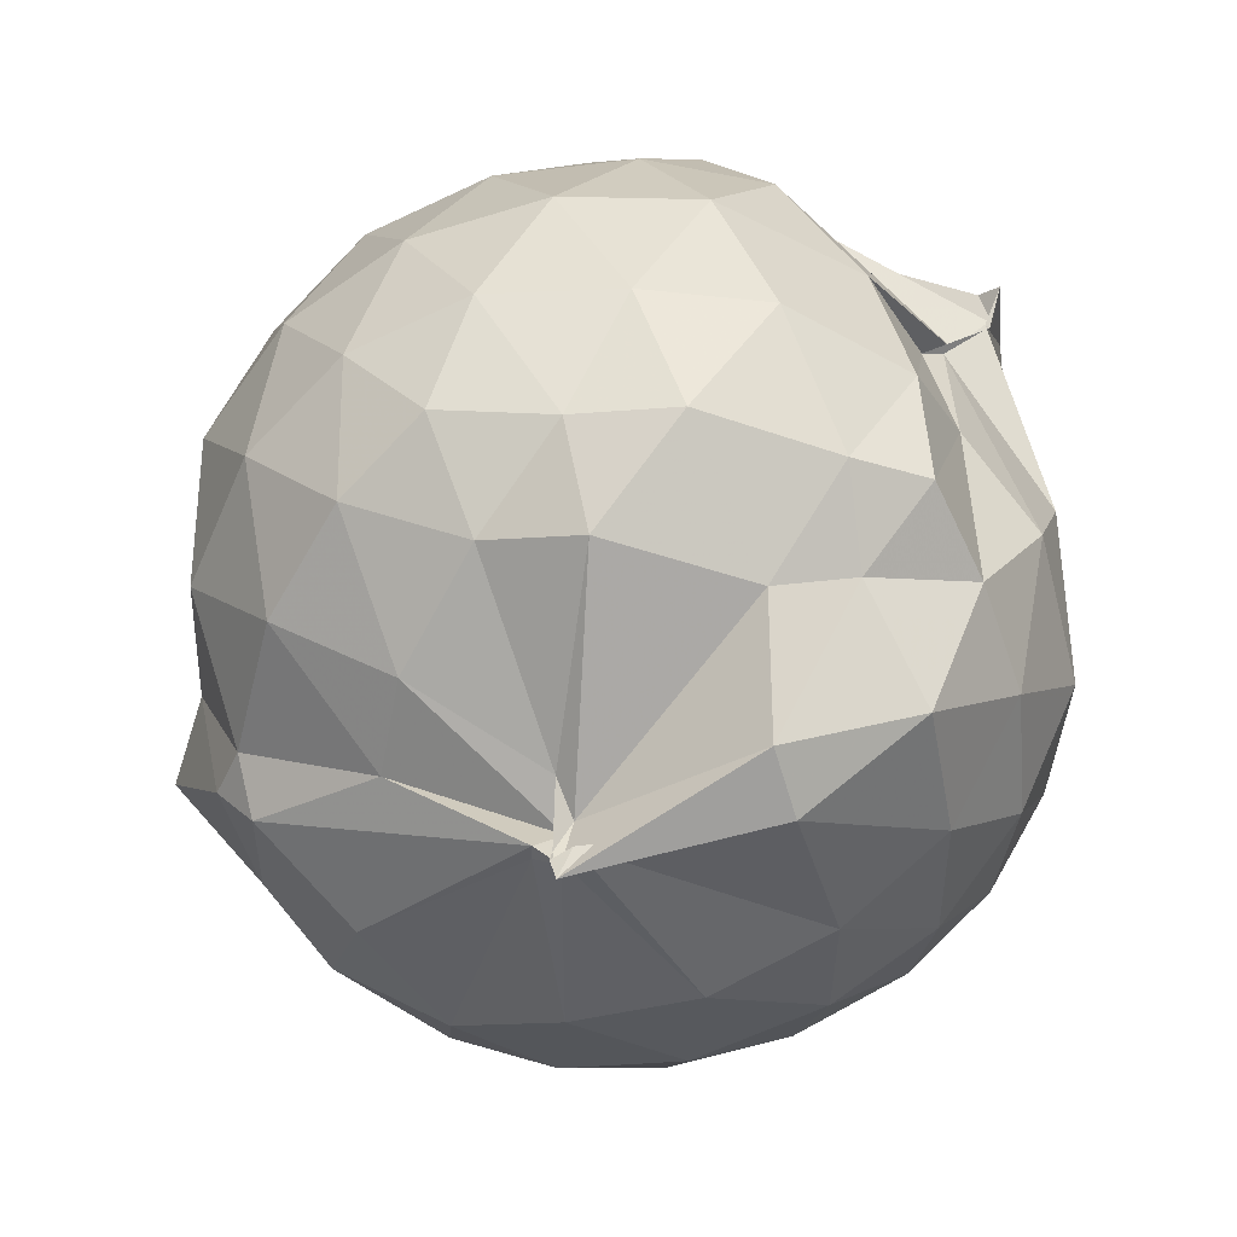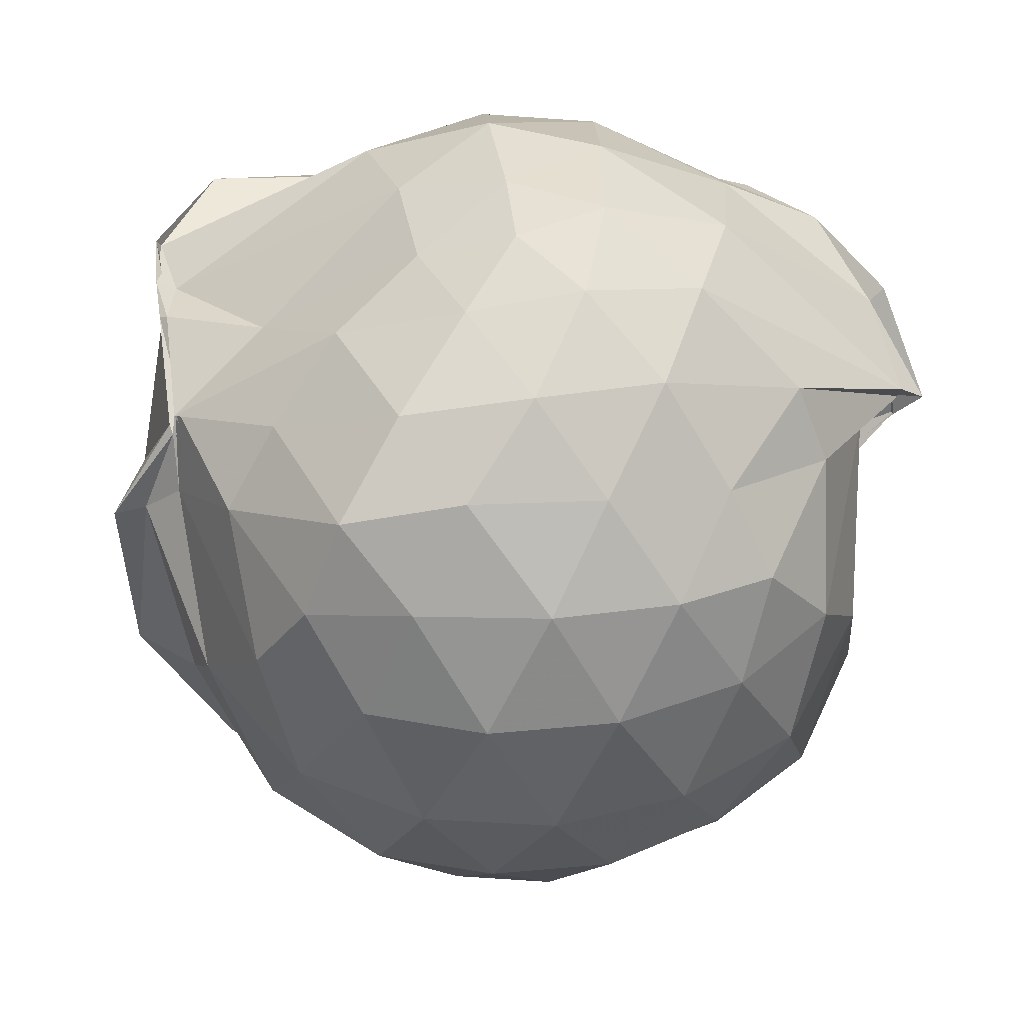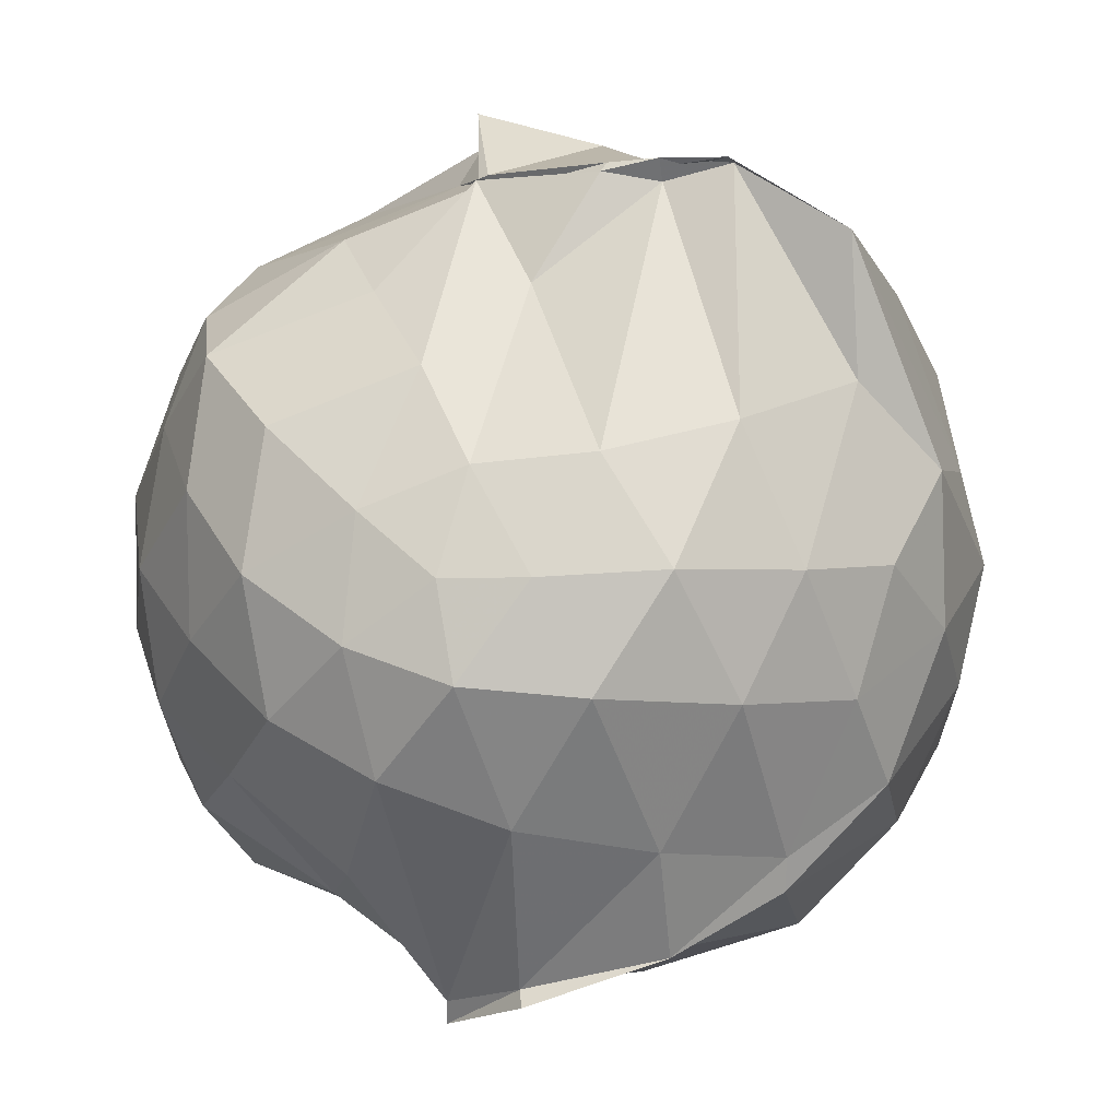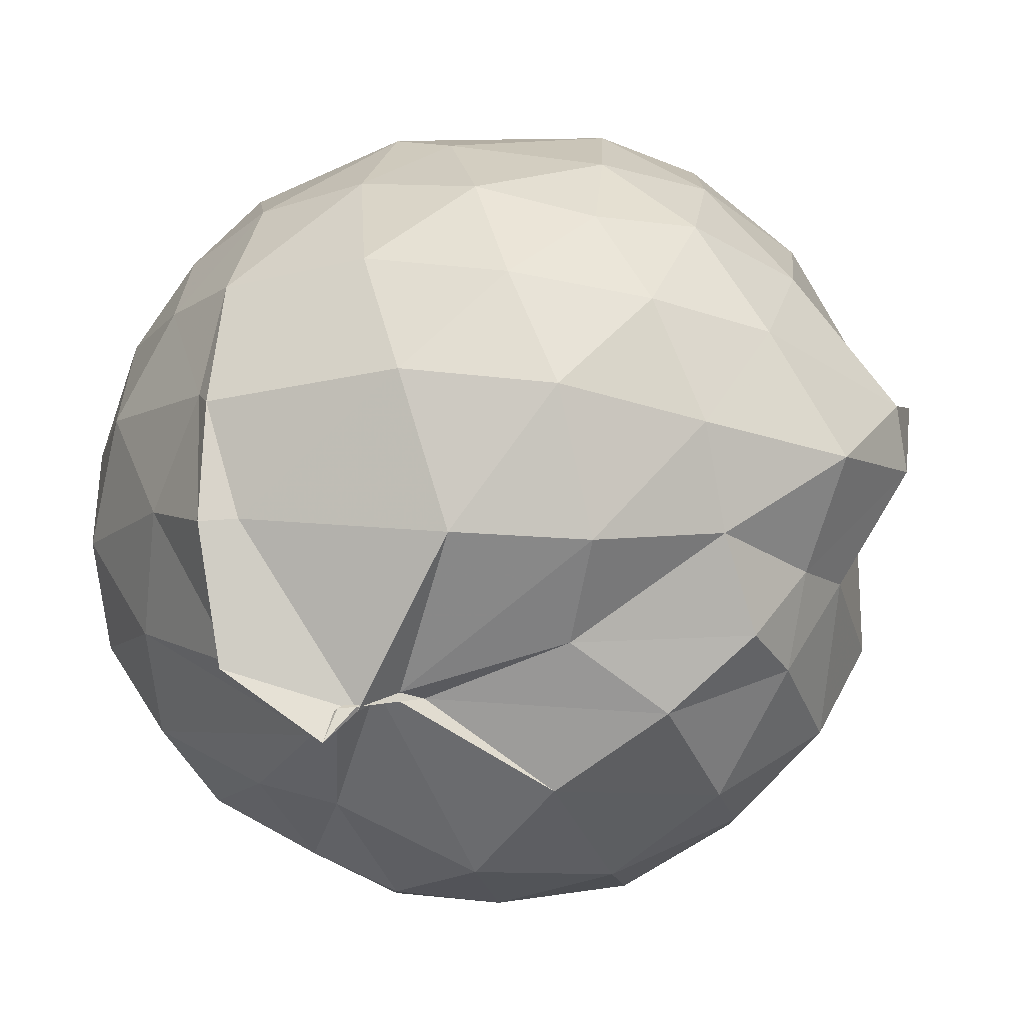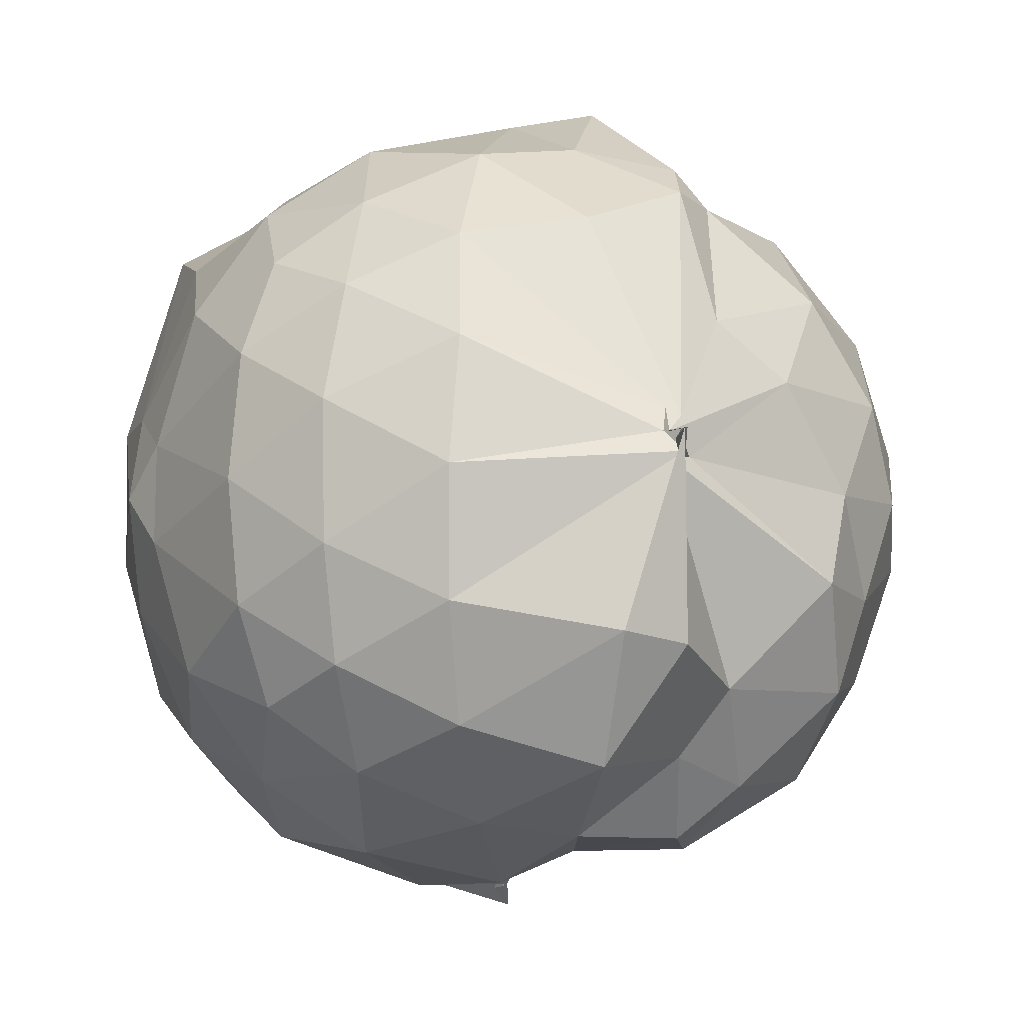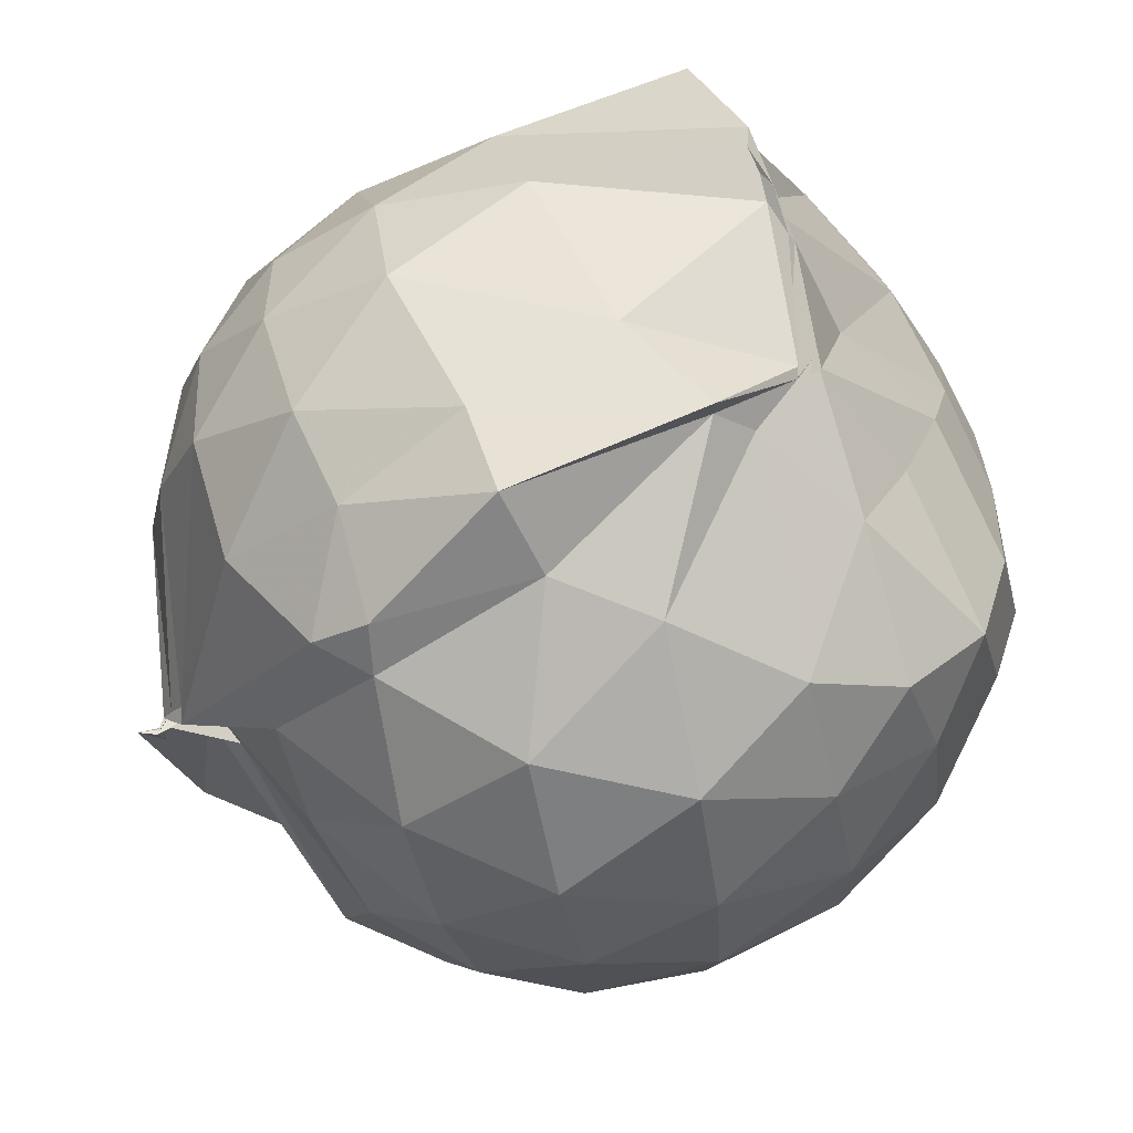
<metadata>
{"format":"obj","ext":"obj","renderer":"f3d","projection":"perspective","resolution":1024,"background":"white","views":[{"elev":-58.5,"azim":-63.3,"up":"+Z"},{"elev":52.2,"azim":-95.8,"up":"+Z"},{"elev":1.5,"azim":15.4,"up":"+Y"},{"elev":-76.5,"azim":110.1,"up":"+Y"},{"elev":-6.6,"azim":164.8,"up":"+Y"},{"elev":69.8,"azim":-107.8,"up":"+Y"}]}
</metadata>
<code>
v -1.245 -0.1314 1.058
v -1.39 -0.04307 -0.8597
v -0.4411 -0.1125 0.595
v -0.5205 0.253 0.564
v -0.7636 0.6886 0.6113
v -0.9097 0.6997 0.64
v -1.019 0.694 0.6342
v -1.318 0.6433 0.5301
v -1.271 0.6668 0.6037
v -1.59 0.5536 0.6033
v -1.898 0.3978 0.6036
v -1.969 0.1663 0.6629
v -2.018 -0.13 0.6811
v -1.987 -0.4142 0.651
v -1.906 -0.6315 0.61
v -1.606 -0.8011 0.6315
v -1.335 -1.035 0.5097
v -1.383 -1.078 0.5584
v -1.175 -1.007 0.717
v -0.88 -0.9019 0.6628
v -0.6563 -0.7008 0.5948
v -0.5081 -0.3778 0.6374
v -0.3726 0.0755 0.4171
v -0.5289 0.5524 0.5939
v -0.7698 0.6979 0.6356
v -0.9319 0.6808 0.6199
v -1.291 0.6839 0.5598
v -1.314 0.6775 0.5515
v -1.392 0.6763 0.438
v -1.863 0.5174 0.3947
v -2.039 0.2883 0.4092
v -2.135 0.02202 0.4327
v -2.134 -0.2692 0.4308
v -2.042 -0.5563 0.4084
v -1.871 -0.7775 0.4015
v -1.343 -0.9507 0.4301
v -1.347 -1.029 0.4712
v -1.358 -1.024 0.4727
v -0.9051 -0.9002 0.5797
v -0.6641 -0.7733 0.5725
v -0.4713 -0.5598 0.4741
v -0.3706 -0.2506 0.3768
v -0.3728 0.07278 0.1252
v -0.5033 0.4493 0.1791
v -0.72 0.6359 0.1877
v -1.13 0.7748 0.2433
v -1.376 0.8381 0.3515
v -1.366 0.7625 0.3555
v -1.698 0.6448 0.1501
v -2.002 0.4442 0.1286
v -2.152 0.1714 0.1275
v -2.201 -0.1255 0.1295
v -2.153 -0.4255 0.1302
v -2.014 -0.6945 0.123
v -1.714 -0.8937 0.1575
v -1.418 -0.8939 0.3492
v -1.377 -0.9289 0.389
v -1.059 -1.018 0.1584
v -0.7176 -0.9015 0.1461
v -0.5025 -0.6732 0.1536
v -0.3755 -0.381 0.1277
v -0.3336 -0.1268 0.03693
v -0.4578 0.2867 -0.1192
v -0.6231 0.5277 -0.1142
v -0.8588 0.6871 -0.1483
v -1.216 0.7835 -0.09277
v -1.418 0.8288 -0.08977
v -1.557 0.6898 -0.04142
v -1.853 0.5224 -0.1728
v -2.059 0.2785 -0.1767
v -2.151 0.01449 -0.1487
v -2.152 -0.2644 -0.1499
v -2.042 -0.5375 -0.1765
v -1.89 -0.7685 -0.1723
v -1.62 -0.9304 -0.1369
v -1.396 -0.9358 0.007639
v -1.182 -1.006 -0.1186
v -0.8563 -0.9356 -0.1601
v -0.6216 -0.7732 -0.1343
v -0.4539 -0.5331 -0.1193
v -0.377 -0.2372 -0.08343
v -0.3821 -0.01234 -0.07089
v -0.6021 0.3697 -0.3389
v -0.7904 0.5061 -0.3999
v -1.058 0.6327 -0.4035
v -1.288 0.6638 -0.3761
v -1.526 0.6283 -0.388
v -1.599 0.5363 -0.4043
v -1.844 0.326 -0.4323
v -2 0.09012 -0.41
v -2.07 -0.1288 -0.3545
v -1.974 -0.3623 -0.4101
v -1.897 -0.575 -0.4299
v -1.662 -0.7879 -0.4097
v -1.527 -0.9039 -0.3699
v -1.291 -0.8987 -0.382
v -1.054 -0.87 -0.423
v -0.7848 -0.7602 -0.4032
v -0.5962 -0.6192 -0.3468
v -0.5194 -0.401 -0.3973
v -0.4917 -0.1277 -0.4168
v -0.5198 0.1518 -0.3972
v -0.5806 -0.1176 0.7988
v -0.705 0.1729 0.8237
v -0.91 0.6548 0.6106
v -1.03 0.6759 0.6457
v -1.303 0.6689 0.6044
v -1.476 0.4368 0.7448
v -1.815 0.3079 0.8055
v -1.834 0.03397 0.8644
v -1.837 -0.2693 0.8439
v -1.781 -0.5477 0.7716
v -1.52 -0.7414 0.7885
v -1.374 -1.026 0.5827
v -1.186 -0.9748 0.6892
v -0.8704 -0.6749 0.7918
v -0.693 -0.3758 0.8553
v -0.7994 -0.1126 0.9769
v -0.954 0.1108 0.9381
v -1.154 0.4493 0.7181
v -1.332 0.2821 0.8797
v -1.636 0.1614 0.9376
v -1.664 -0.1293 0.996
v -1.622 -0.4167 0.9642
v -1.387 -0.5283 0.998
v -1.135 -0.6245 0.9252
v -0.9478 -0.3574 1.022
v -1.06 -0.128 1.043
v -1.204 0.08592 0.9749
v -1.421 -0.002819 1.015
v -1.431 -0.2634 1.066
v -1.202 -0.335 1.083
v -0.7226 0.2896 -0.5407
v -0.9608 0.4032 -0.6066
v -1.248 0.4519 -0.6134
v -1.501 0.5497 -0.5012
v -1.545 0.2348 -0.6147
v -1.714 0.106 -0.6012
v -1.876 -0.135 -0.5365
v -1.82 -0.34 -0.5898
v -1.578 -0.5775 -0.5845
v -1.482 -0.7253 -0.5192
v -1.259 -0.7513 -0.684
v -0.9581 -0.664 -0.6182
v -0.705 -0.5352 -0.5447
v -0.6675 -0.2808 -0.5986
v -0.6639 0.02827 -0.5965
v -0.9364 0.1614 -0.7033
v -1.365 0.007649 -0.7926
v -1.396 -0.0097 -0.8027
v -1.35 -0.05153 -0.7375
v -1.45 -0.08368 -0.6957
v -1.375 -0.08365 -0.7464
v -1.403 -0.496 -0.8134
v -1.256 -0.472 -0.8414
v -0.9119 -0.4065 -0.7162
v -0.9021 -0.1207 -0.7489
v -1.351 -0.04605 -0.8172
v -1.358 -0.0483 -0.8374
v -1.384 -0.04532 -0.8281
v -1.372 -0.04835 -0.8977
v -1.39 -0.09166 -0.8476
f 3 23 4
f 4 23 24
f 4 24 5
f 5 24 25
f 5 25 6
f 6 25 26
f 6 26 7
f 7 26 27
f 7 27 8
f 8 27 28
f 8 28 9
f 9 28 29
f 9 29 10
f 10 29 30
f 10 30 11
f 11 30 31
f 11 31 12
f 12 31 32
f 12 32 13
f 13 32 33
f 13 33 14
f 14 33 34
f 14 34 15
f 15 34 35
f 15 35 16
f 16 35 36
f 16 36 17
f 17 36 37
f 17 37 18
f 18 37 38
f 18 38 19
f 19 38 39
f 19 39 20
f 20 39 40
f 20 40 21
f 21 40 41
f 21 41 22
f 22 41 42
f 22 42 3
f 3 42 23
f 23 43 24
f 24 43 44
f 24 44 25
f 25 44 45
f 25 45 26
f 26 45 46
f 26 46 27
f 27 46 47
f 27 47 28
f 28 47 48
f 28 48 29
f 29 48 49
f 29 49 30
f 30 49 50
f 30 50 31
f 31 50 51
f 31 51 32
f 32 51 52
f 32 52 33
f 33 52 53
f 33 53 34
f 34 53 54
f 34 54 35
f 35 54 55
f 35 55 36
f 36 55 56
f 36 56 37
f 37 56 57
f 37 57 38
f 38 57 58
f 38 58 39
f 39 58 59
f 39 59 40
f 40 59 60
f 40 60 41
f 41 60 61
f 41 61 42
f 42 61 62
f 42 62 23
f 23 62 43
f 43 63 44
f 44 63 64
f 44 64 45
f 45 64 65
f 45 65 46
f 46 65 66
f 46 66 47
f 47 66 67
f 47 67 48
f 48 67 68
f 48 68 49
f 49 68 69
f 49 69 50
f 50 69 70
f 50 70 51
f 51 70 71
f 51 71 52
f 52 71 72
f 52 72 53
f 53 72 73
f 53 73 54
f 54 73 74
f 54 74 55
f 55 74 75
f 55 75 56
f 56 75 76
f 56 76 57
f 57 76 77
f 57 77 58
f 58 77 78
f 58 78 59
f 59 78 79
f 59 79 60
f 60 79 80
f 60 80 61
f 61 80 81
f 61 81 62
f 62 81 82
f 62 82 43
f 43 82 63
f 63 83 64
f 64 83 84
f 64 84 65
f 65 84 85
f 65 85 66
f 66 85 86
f 66 86 67
f 67 86 87
f 67 87 68
f 68 87 88
f 68 88 69
f 69 88 89
f 69 89 70
f 70 89 90
f 70 90 71
f 71 90 91
f 71 91 72
f 72 91 92
f 72 92 73
f 73 92 93
f 73 93 74
f 74 93 94
f 74 94 75
f 75 94 95
f 75 95 76
f 76 95 96
f 76 96 77
f 77 96 97
f 77 97 78
f 78 97 98
f 78 98 79
f 79 98 99
f 79 99 80
f 80 99 100
f 80 100 81
f 81 100 101
f 81 101 82
f 82 101 102
f 82 102 63
f 63 102 83
f 103 104 118
f 104 119 118
f 104 105 119
f 105 120 119
f 105 106 120
f 106 107 120
f 107 121 120
f 107 108 121
f 108 122 121
f 108 109 122
f 109 110 122
f 110 123 122
f 110 111 123
f 111 124 123
f 111 112 124
f 112 113 124
f 113 125 124
f 113 114 125
f 114 126 125
f 114 115 126
f 115 116 126
f 116 127 126
f 116 117 127
f 117 118 127
f 117 103 118
f 118 119 128
f 119 129 128
f 119 120 129
f 120 121 129
f 121 130 129
f 121 122 130
f 122 123 130
f 123 131 130
f 123 124 131
f 124 125 131
f 125 132 131
f 125 126 132
f 126 127 132
f 127 128 132
f 127 118 128
f 133 148 134
f 134 148 149
f 134 149 135
f 135 149 150
f 135 150 136
f 136 150 137
f 137 150 151
f 137 151 138
f 138 151 152
f 138 152 139
f 139 152 140
f 140 152 153
f 140 153 141
f 141 153 154
f 141 154 142
f 142 154 143
f 143 154 155
f 143 155 144
f 144 155 156
f 144 156 145
f 145 156 146
f 146 156 157
f 146 157 147
f 147 157 148
f 147 148 133
f 148 158 149
f 149 158 159
f 149 159 150
f 150 159 151
f 151 159 160
f 151 160 152
f 152 160 153
f 153 160 161
f 153 161 154
f 154 161 155
f 155 161 162
f 155 162 156
f 156 162 157
f 157 162 158
f 157 158 148
f 3 4 103
f 103 4 104
f 4 5 104
f 104 5 105
f 5 6 105
f 105 6 106
f 6 7 106
f 7 8 106
f 106 8 107
f 8 9 107
f 107 9 108
f 9 10 108
f 108 10 109
f 10 11 109
f 11 12 109
f 109 12 110
f 12 13 110
f 110 13 111
f 13 14 111
f 111 14 112
f 14 15 112
f 15 16 112
f 112 16 113
f 16 17 113
f 113 17 114
f 17 18 114
f 114 18 115
f 18 19 115
f 19 20 115
f 115 20 116
f 20 21 116
f 116 21 117
f 21 22 117
f 117 22 103
f 22 3 103
f 83 133 84
f 84 133 134
f 84 134 85
f 85 134 135
f 85 135 86
f 86 135 136
f 86 136 87
f 87 136 88
f 88 136 137
f 88 137 89
f 89 137 138
f 89 138 90
f 90 138 139
f 90 139 91
f 91 139 92
f 92 139 140
f 92 140 93
f 93 140 141
f 93 141 94
f 94 141 142
f 94 142 95
f 95 142 96
f 96 142 143
f 96 143 97
f 97 143 144
f 97 144 98
f 98 144 145
f 98 145 99
f 99 145 100
f 100 145 146
f 100 146 101
f 101 146 147
f 101 147 102
f 102 147 133
f 102 133 83
f 128 129 1
f 129 130 1
f 130 131 1
f 131 132 1
f 132 128 1
f 159 158 2
f 160 159 2
f 161 160 2
f 162 161 2
f 158 162 2

</code>
